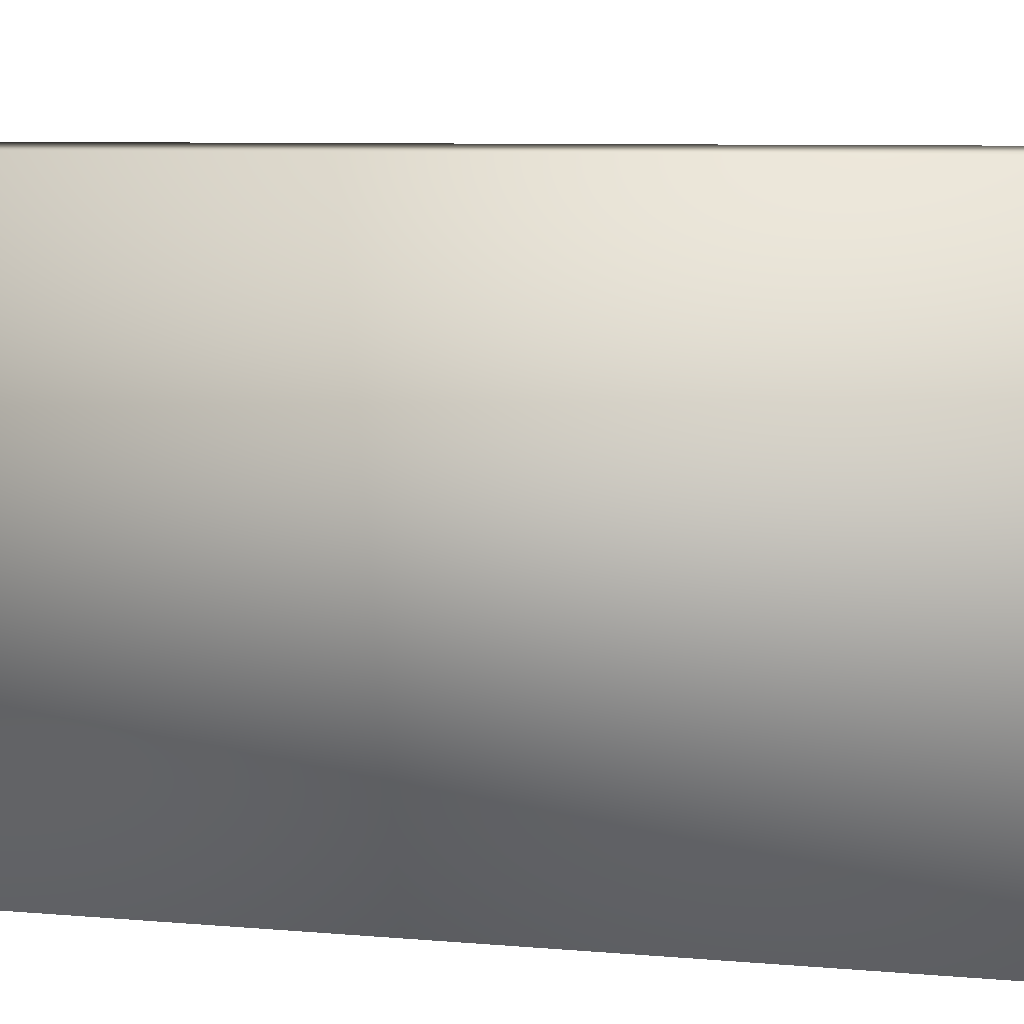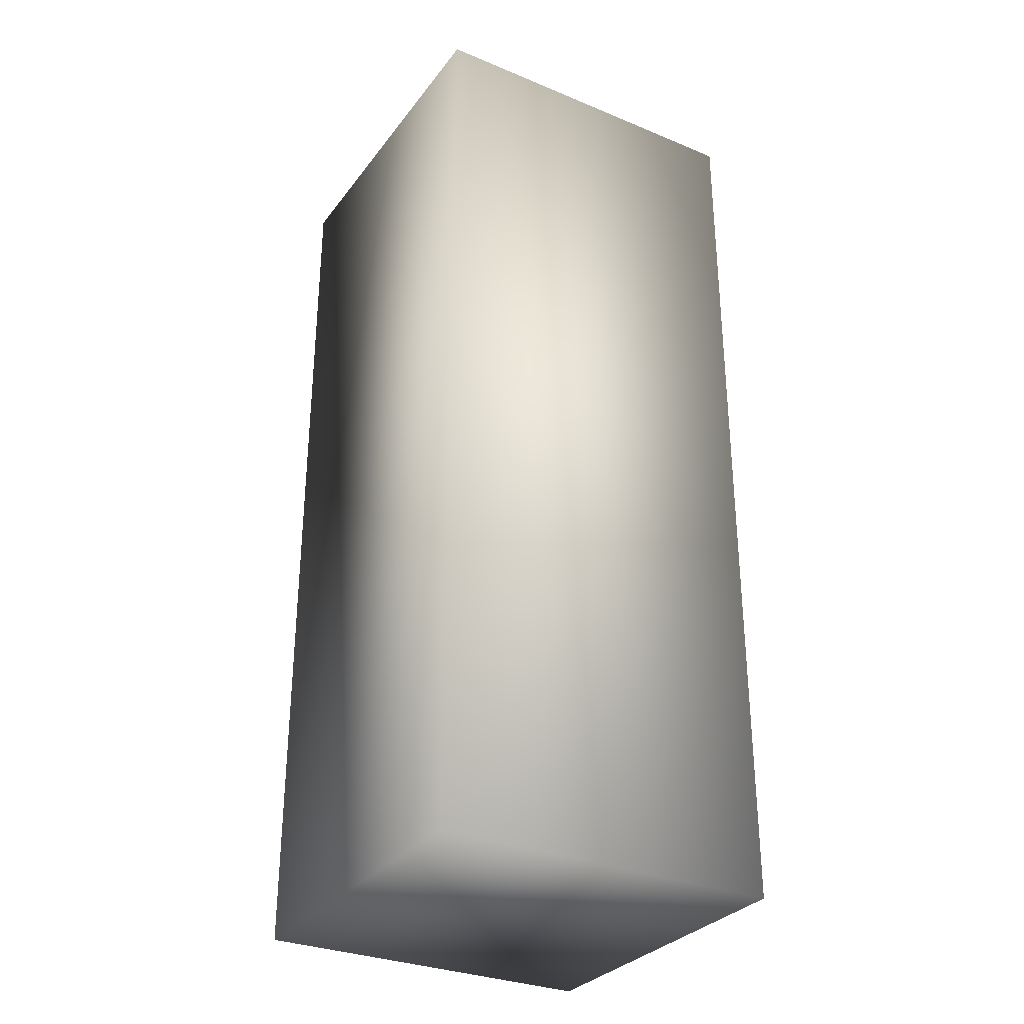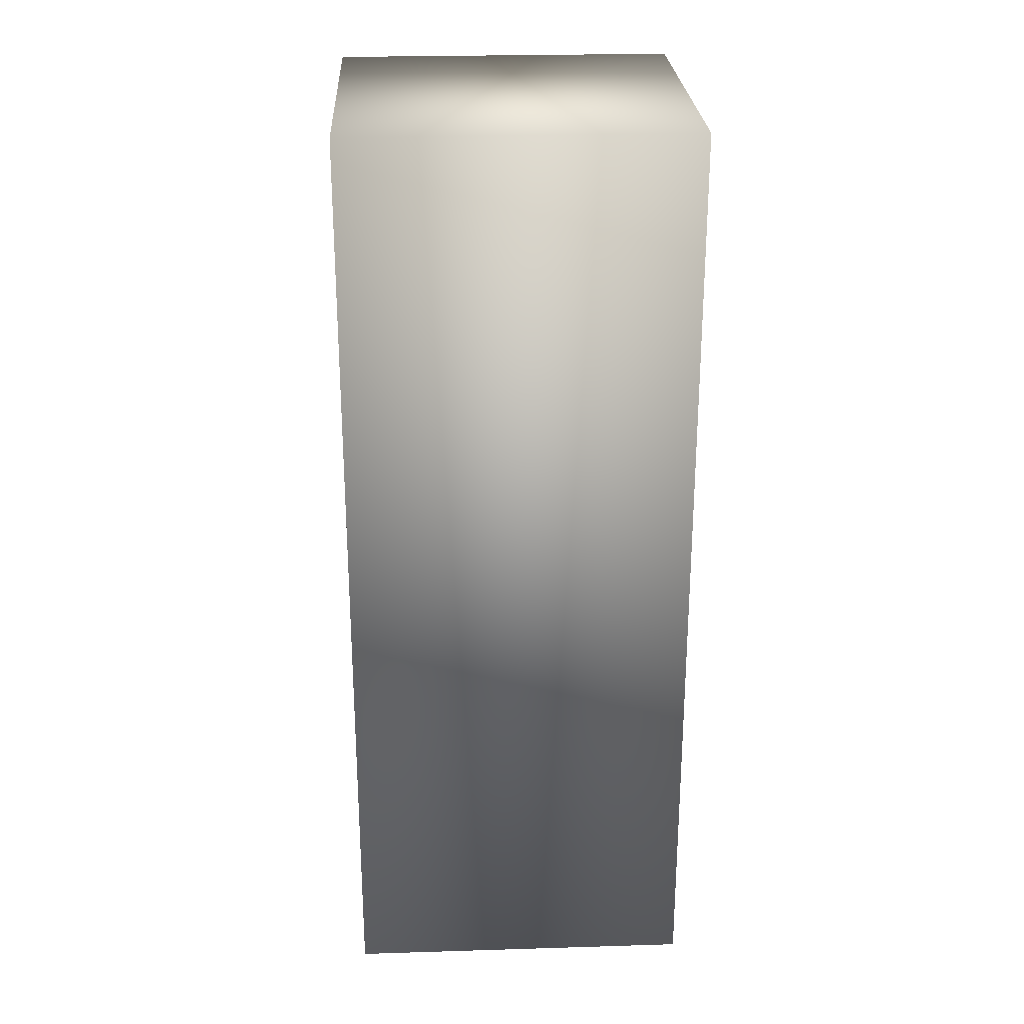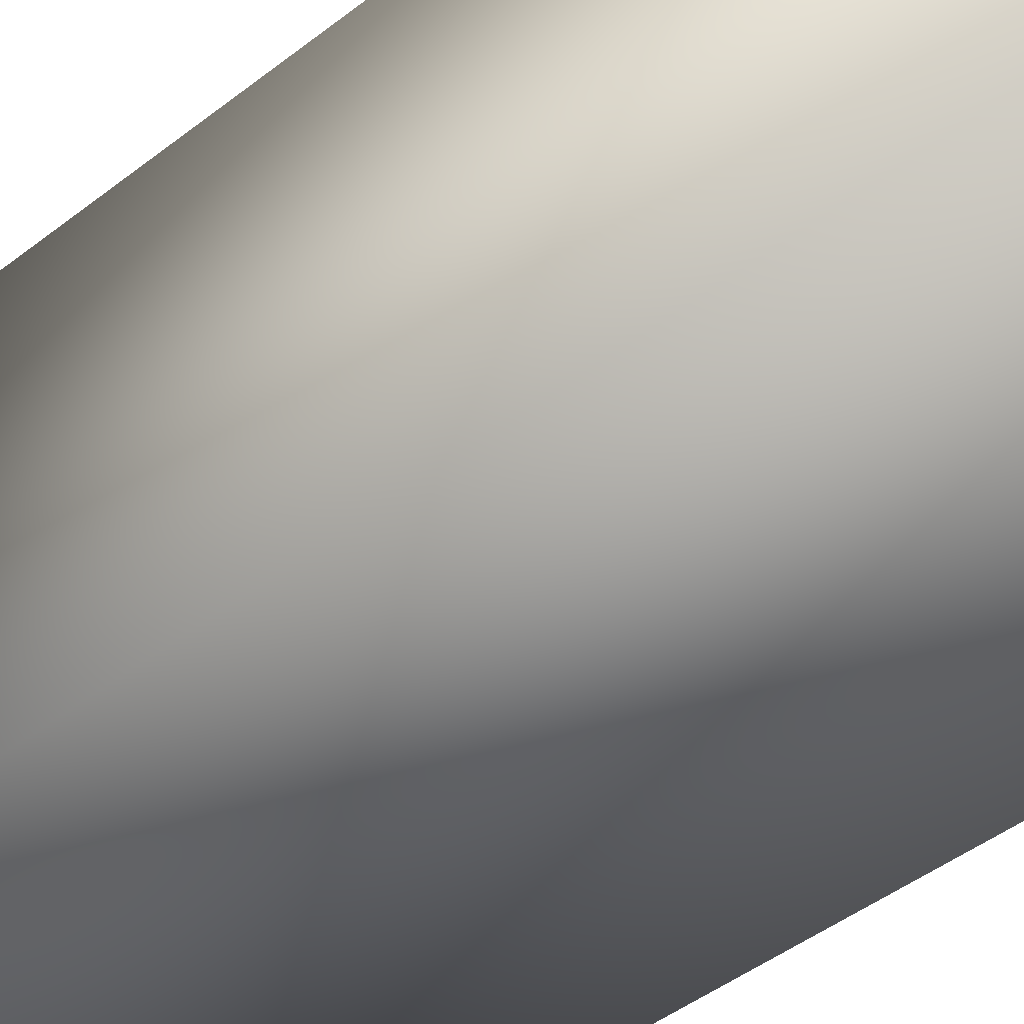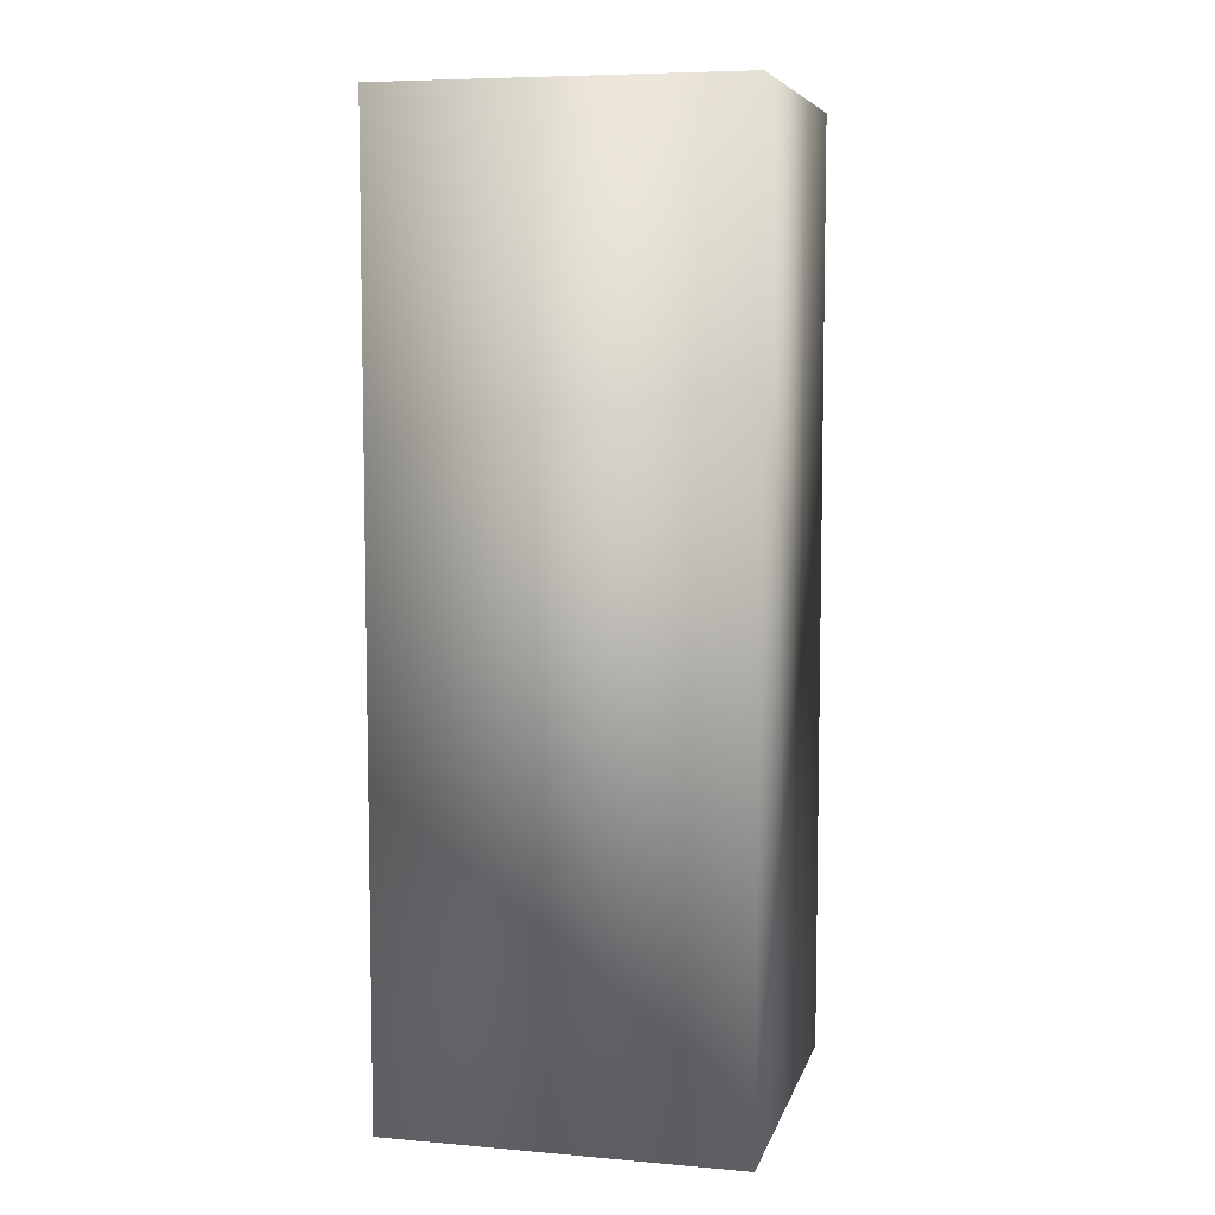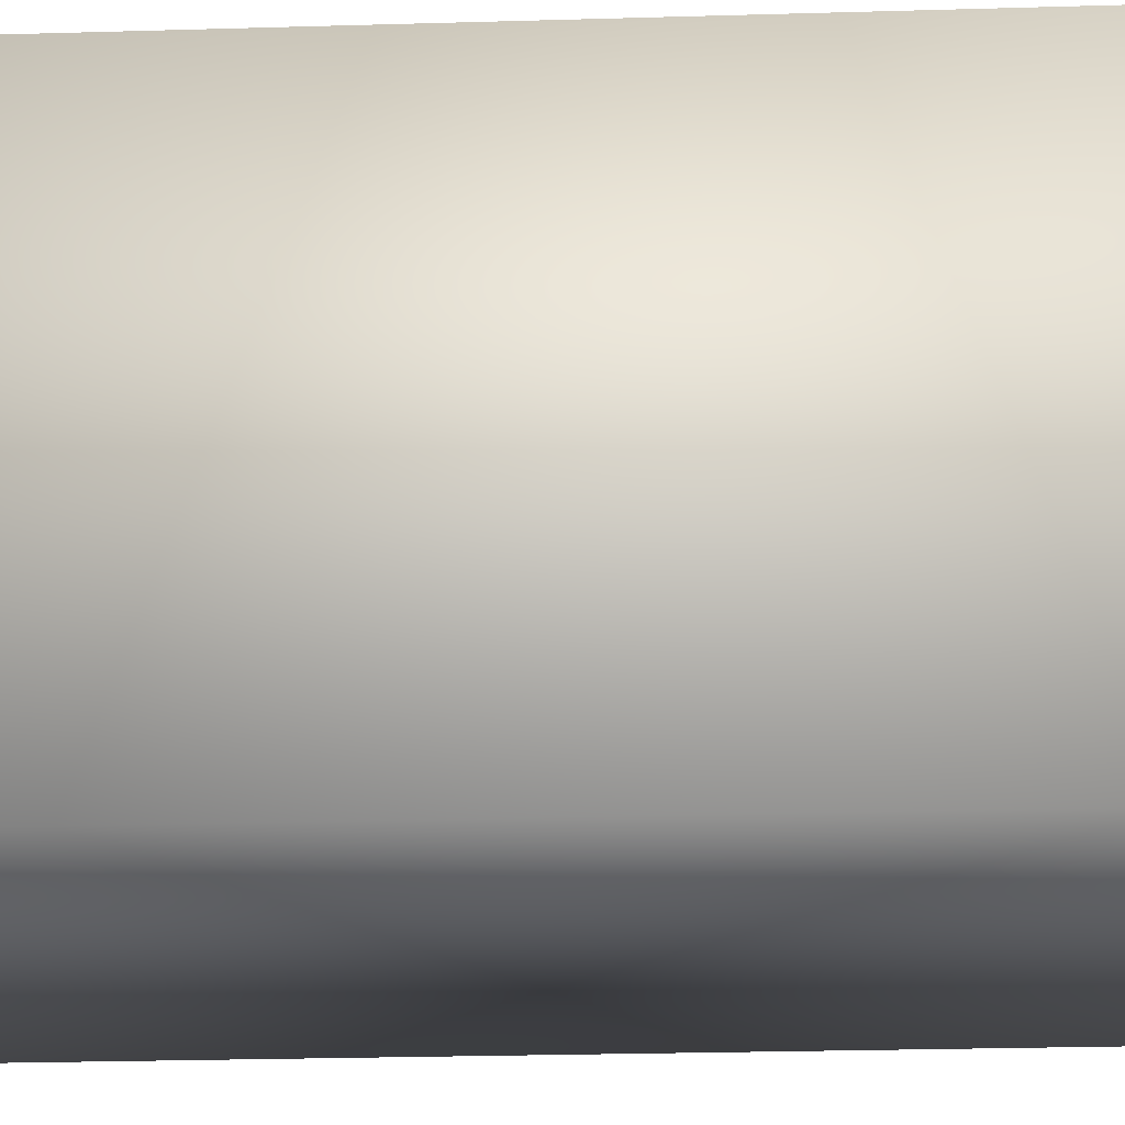
<metadata>
{"format":"obj","ext":"obj","renderer":"f3d","projection":"perspective","resolution":1024,"background":"white","views":[{"elev":5.6,"azim":-70.9,"up":"+Z"},{"elev":-31.1,"azim":-120.5,"up":"+Y"},{"elev":25.7,"azim":177.2,"up":"+Y"},{"elev":-43.6,"azim":-47.1,"up":"+Z"},{"elev":7.0,"azim":14.0,"up":"+Y"},{"elev":-21.3,"azim":93.2,"up":"+Z"}]}
</metadata>
<code>
v 0.745 0.84 0.63
v 0.76 0.8 0.63
v 0.76 0.84 0.63
v 0.745 0.8 0.63
v 0.745 0.8 0.615
v 0.76 0.84 0.615
v 0.76 0.8 0.615
v 0.745 0.84 0.615
f 1 2 3
f 2 1 4
f 5 6 7
f 6 5 8
f 5 2 4
f 2 5 7
f 2 6 3
f 6 2 7
f 6 1 3
f 1 6 8
f 5 1 8
f 1 5 4

</code>
